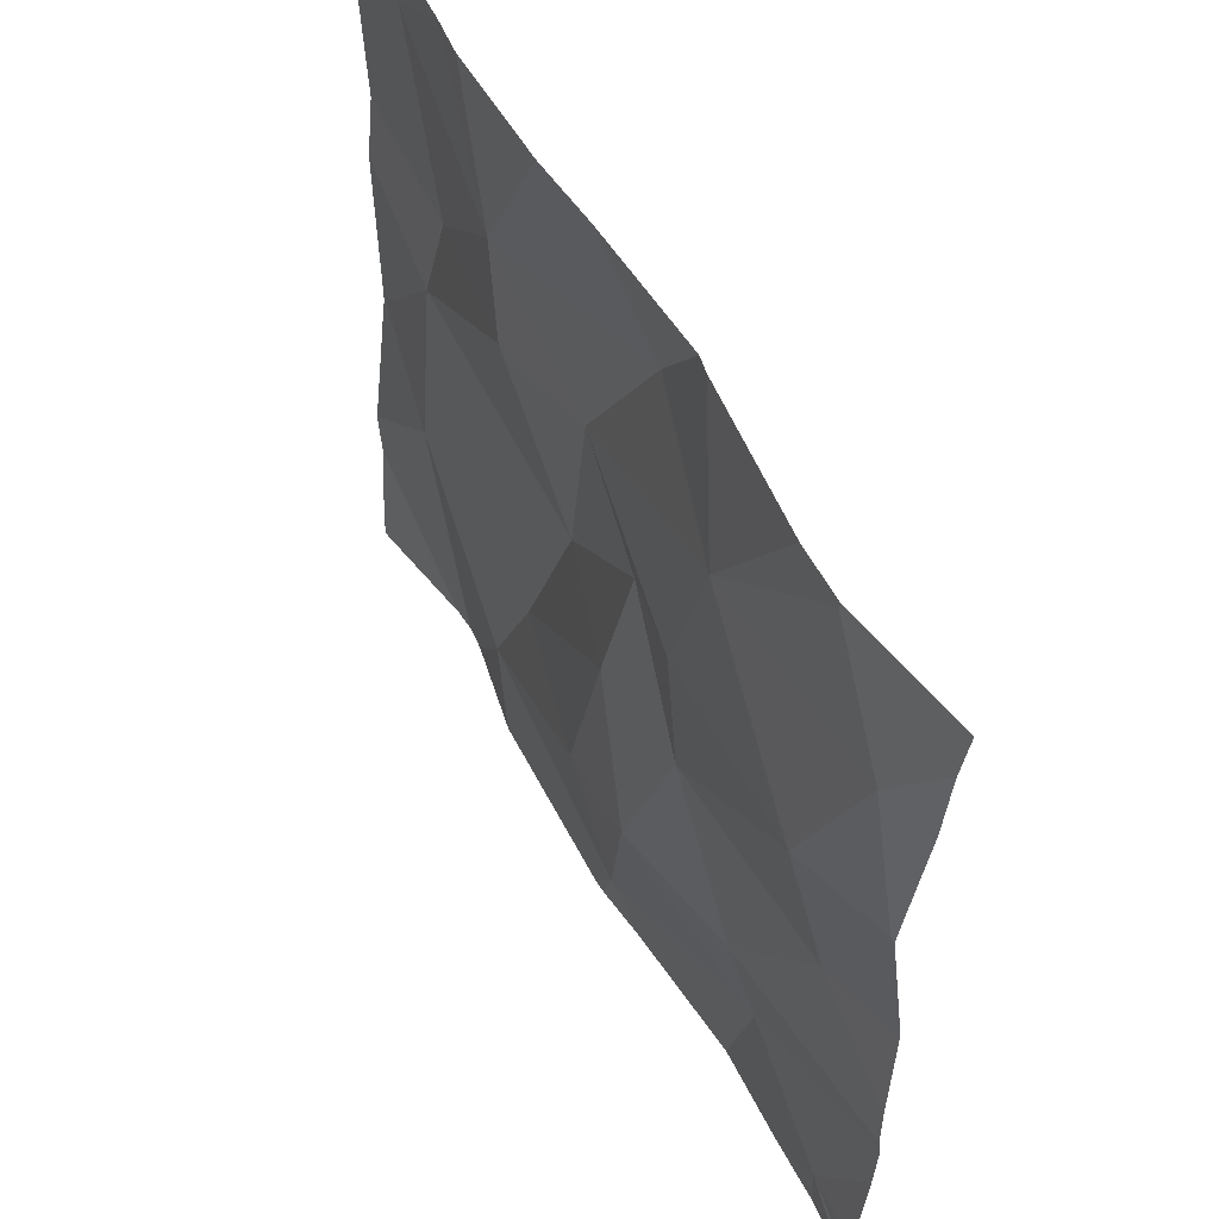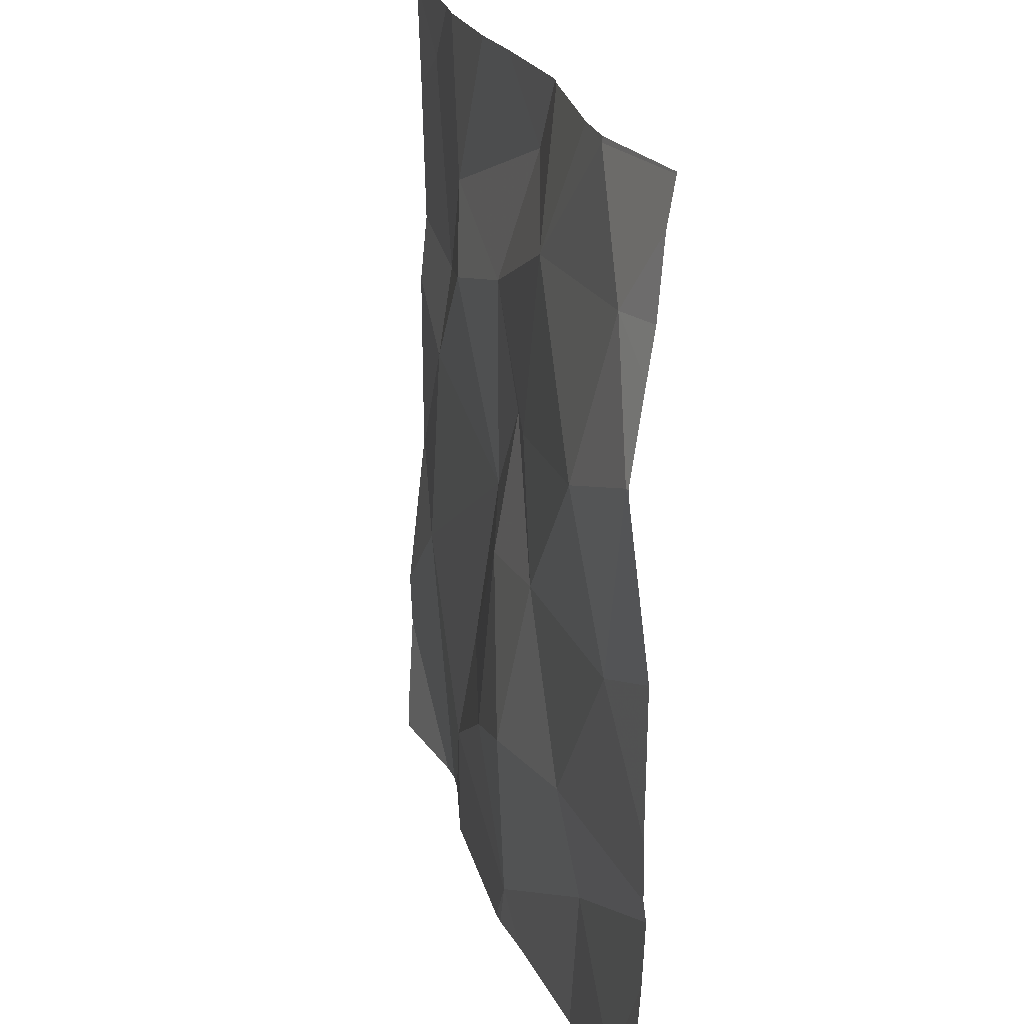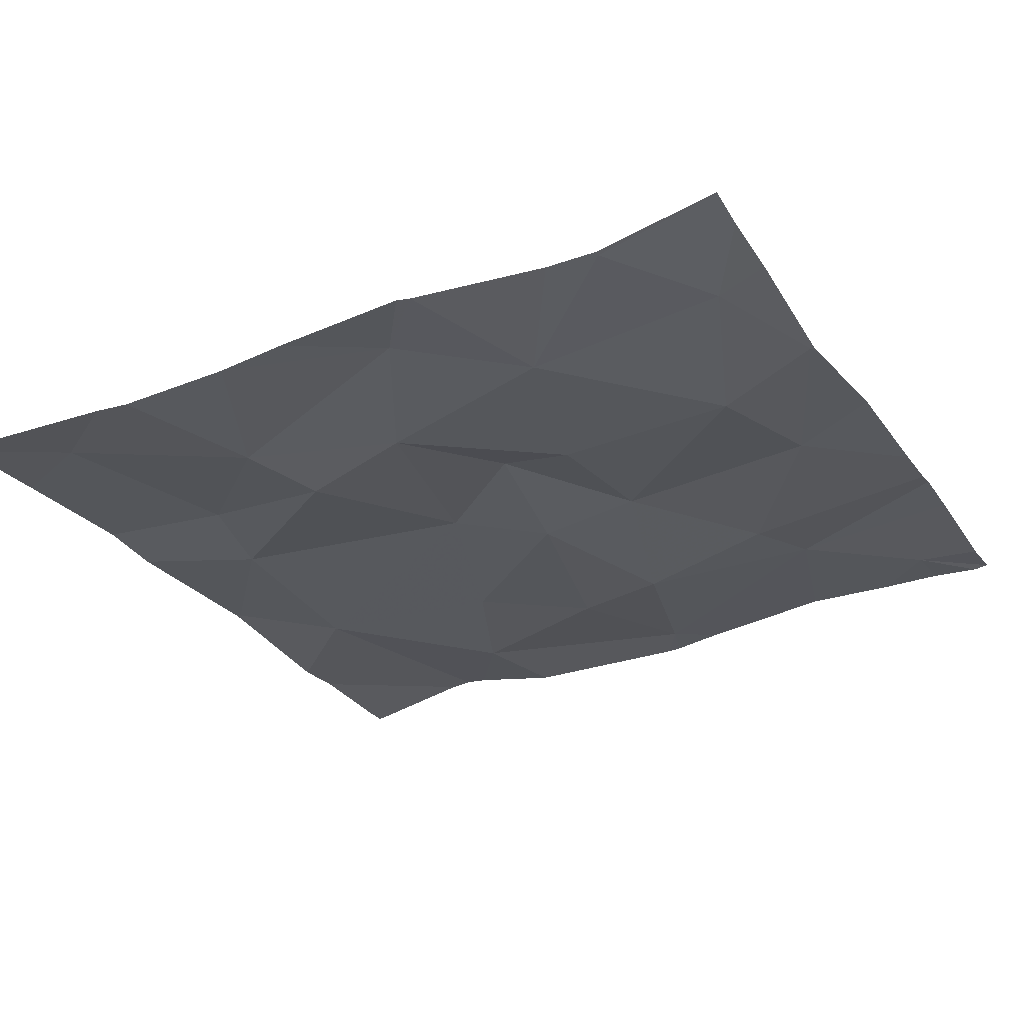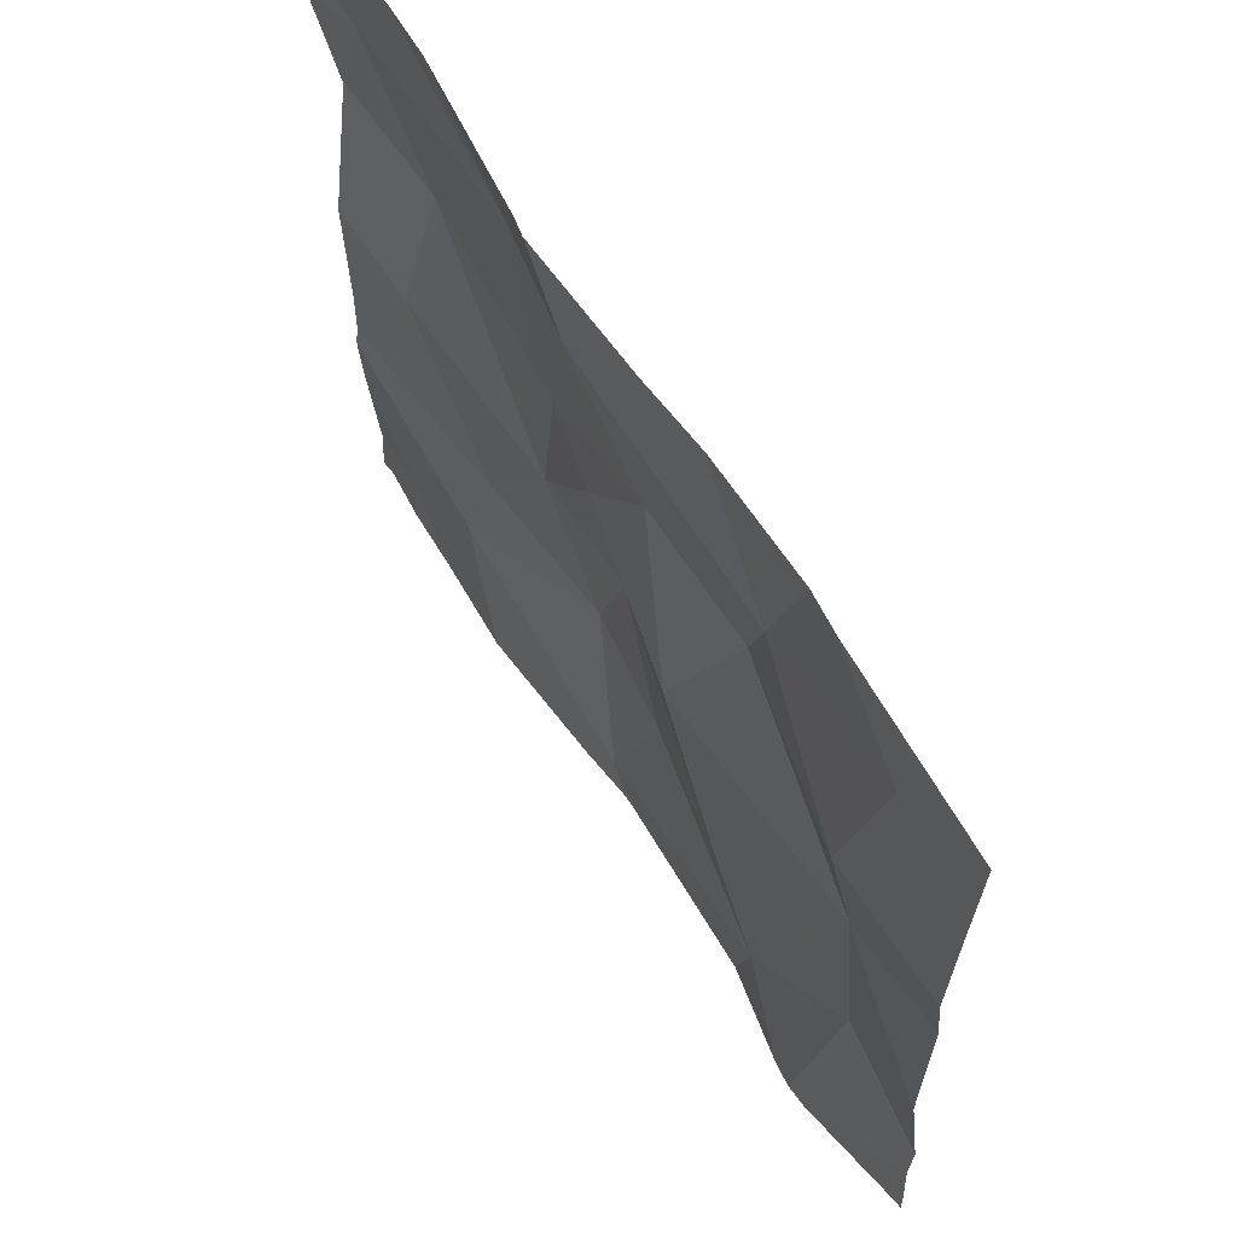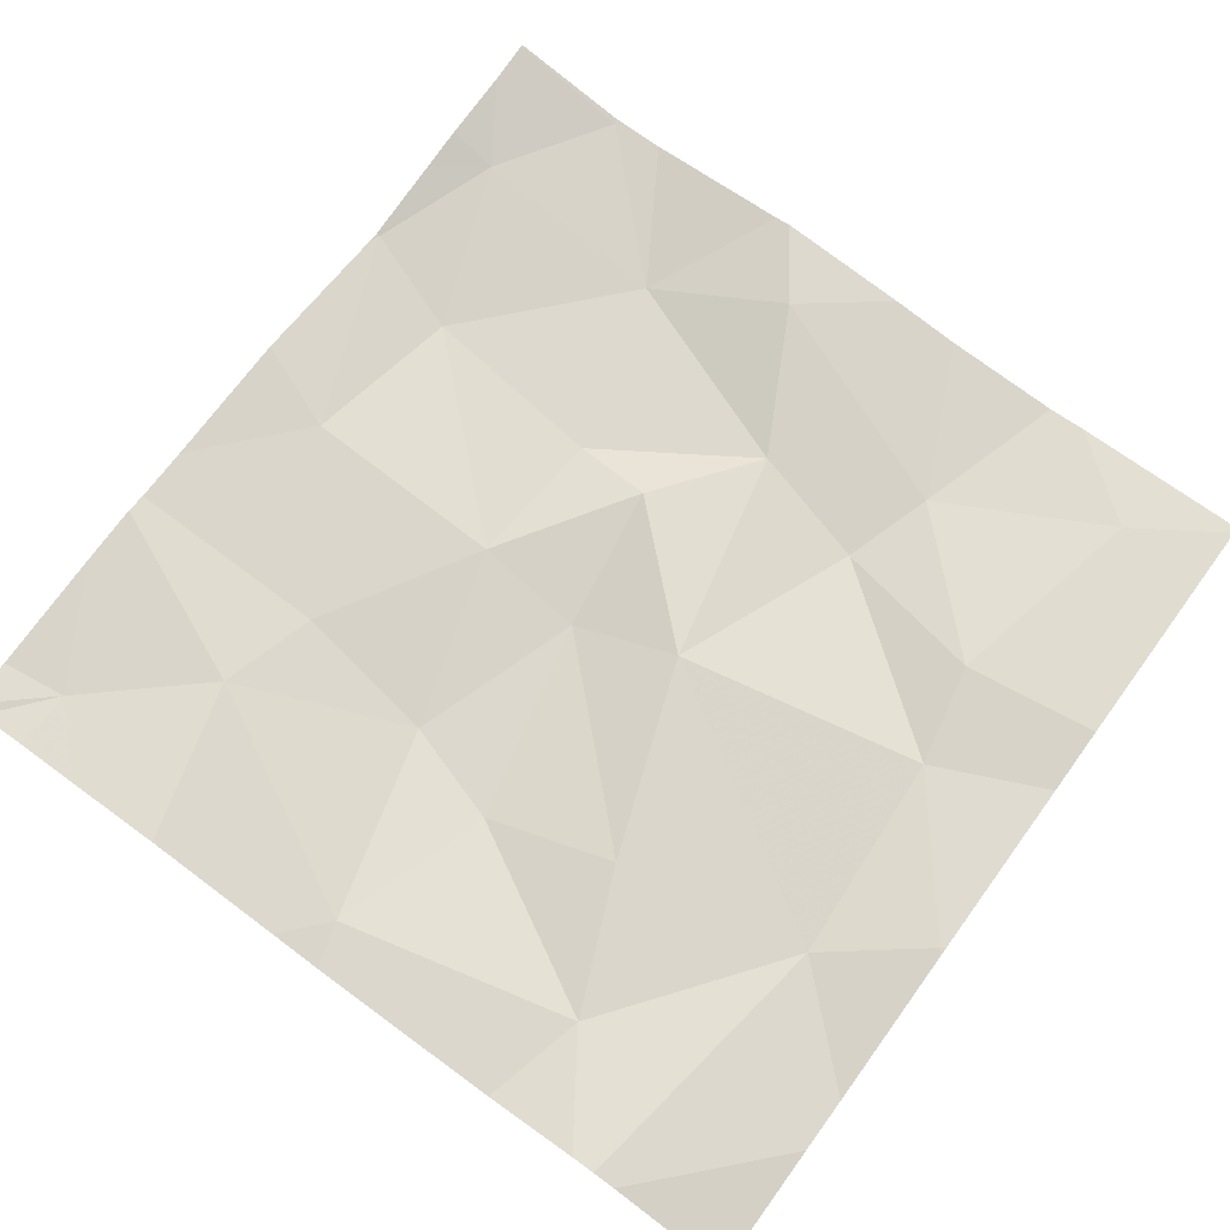
<metadata>
{"format":"obj","ext":"obj","renderer":"f3d","projection":"perspective","resolution":1024,"background":"white","views":[{"elev":56.9,"azim":-115.8,"up":"+Y"},{"elev":21.7,"azim":-101.3,"up":"+Y"},{"elev":-25.9,"azim":-152.5,"up":"+Z"},{"elev":64.9,"azim":60.7,"up":"+Y"},{"elev":70.5,"azim":36.1,"up":"+Z"}]}
</metadata>
<code>
v -142.6 213.7 483.3
v -142.8 213.6 483.3
v -143.5 213.5 483.3
v -142.5 212.9 483.2
v -142.5 213.4 483.3
v -142.5 213.7 483.3
v -143.4 213.4 483.3
v -143.4 213.6 483.3
v -143.2 213.2 483.3
v -143.4 213.2 483.3
v -142.5 213.6 483.3
v -143 213.2 483.3
v -143.1 213.4 483.3
v -142.8 212.8 483.3
v -143 212.8 483.3
v -142.5 213.2 483.3
v -143.4 212.8 483.3
v -142.8 213.5 483.2
v -142.6 213.3 483.3
v -142.7 213.4 483.3
v -143.1 213.4 483.3
v -143 213.5 483.3
v -143.2 213.6 483.3
v -142.9 213.3 483.3
v -143.3 213.7 483.3
v -143 213.7 483.3
v -142.8 212.9 483.3
v -143 213.7 483.3
v -143.3 213.7 483.3
v -142.9 213.7 483.3
v -143 212.8 483.3
v -143.3 213.7 483.3
v -142.6 213.1 483.3
v -142.7 212.8 483.3
v -143.1 213 483.2
v -143 213 483.2
v -142.5 213.2 483.3
v -143.3 213.1 483.3
v -142.8 213 483.3
v -142.6 212.8 483.3
v -142.5 213.4 483.3
v -142.5 213.2 483.3
v -142.8 213.7 483.3
v -143.4 212.8 483.3
v -142.7 213.7 483.3
v -143.3 213 483.3
v -143 212.8 483.3
v -143.5 213.5 483.3
v -143.5 213.4 483.3
v -143.5 213.6 483.3
v -143.5 213.6 483.3
v -143.5 213.7 483.3
v -143.5 213.7 483.3
v -143.5 213.3 483.3
v -143.5 213.1 483.3
v -143.1 213.7 483.3
v -143.1 213.7 483.3
v -143.5 213.1 483.3
v -143.5 212.8 483.3
v -143.5 212.8 483.3
v -143.5 213 483.3
v -143.5 213 483.3
v -142.5 213 483.2
v -142.5 213.1 483.3
v -142.5 213.2 483.3
v -142.5 212.8 483.2
v -142.5 213.7 483.3
v -142.7 212.8 483.3
v -142.5 212.8 483.2
v -143.3 212.8 483.3
v -143.2 212.8 483.3
v -143.1 212.8 483.3
v -142.5 212.8 483.2
v -143.4 212.8 483.3
v -143.5 212.8 483.3
v -143.5 212.8 483.3
v -142.5 212.8 483.2
v -143.5 213.7 483.3
v -143.5 213.7 483.3
v -142.6 213.7 483.3
f 9 21 7
f 10 7 3
f 20 1 2
f 57 26 56
f 2 1 45
f 48 8 50
f 70 44 17
f 8 3 7
f 52 25 53
f 7 10 9
f 10 3 49
f 9 12 13
f 23 8 7
f 13 12 24
f 22 2 26
f 69 66 4
f 19 16 37
f 1 6 67
f 19 20 18
f 24 19 18
f 2 18 20
f 22 23 21
f 21 13 22
f 21 23 7
f 2 22 18
f 13 21 9
f 11 20 5
f 20 19 41
f 22 13 24
f 24 18 22
f 23 25 8
f 26 2 30
f 65 16 64
f 26 23 22
f 25 23 29
f 35 36 12
f 16 19 33
f 80 1 67
f 24 12 39
f 14 31 15
f 79 53 78
f 78 53 32
f 9 10 38
f 33 27 34
f 40 33 68
f 16 33 63
f 68 33 34
f 36 35 31
f 38 10 55
f 9 35 12
f 33 39 27
f 36 27 39
f 47 31 72
f 12 36 39
f 64 16 63
f 9 38 35
f 32 25 29
f 24 39 33
f 33 19 24
f 35 46 31
f 35 38 46
f 61 46 62
f 31 46 71
f 46 44 70
f 69 4 73
f 46 38 58
f 63 33 4
f 36 31 27
f 29 23 57
f 48 3 8
f 49 3 48
f 17 44 74
f 5 20 41
f 50 8 51
f 51 8 52
f 15 31 47
f 11 1 20
f 52 8 25
f 53 25 32
f 54 10 49
f 6 1 11
f 14 27 31
f 55 10 54
f 28 26 30
f 75 59 76
f 58 38 55
f 41 19 37
f 59 44 60
f 42 16 65
f 30 2 43
f 60 44 61
f 34 27 14
f 61 44 46
f 37 16 42
f 62 46 58
f 40 4 33
f 43 2 45
f 45 1 80
f 71 46 70
f 72 31 71
f 56 26 28
f 73 4 40
f 74 44 75
f 75 44 59
f 57 23 26
f 77 66 69

</code>
